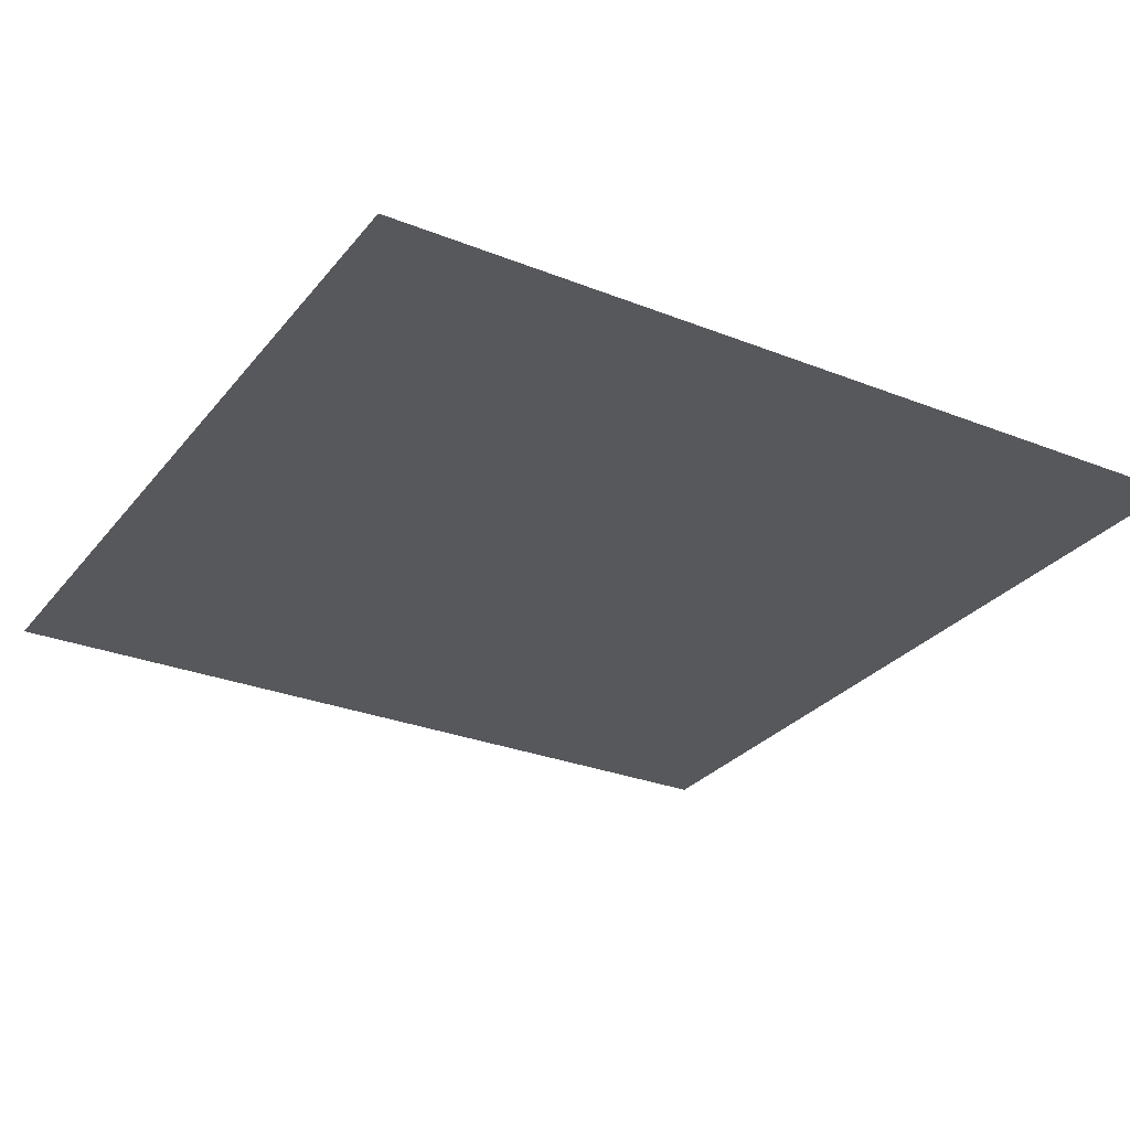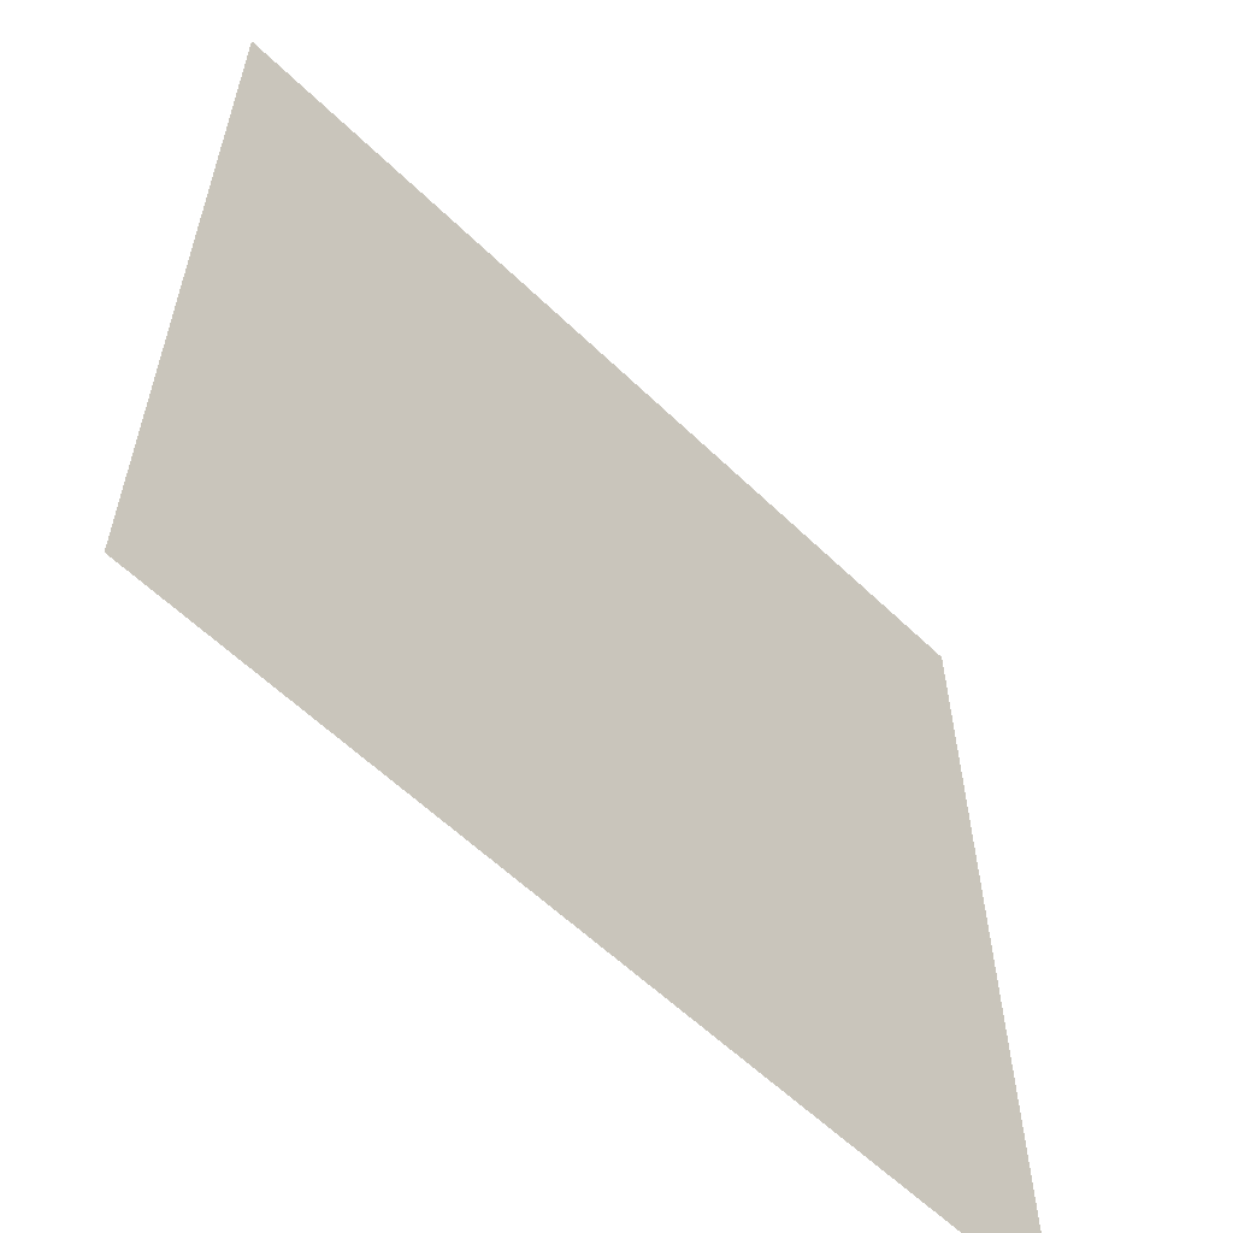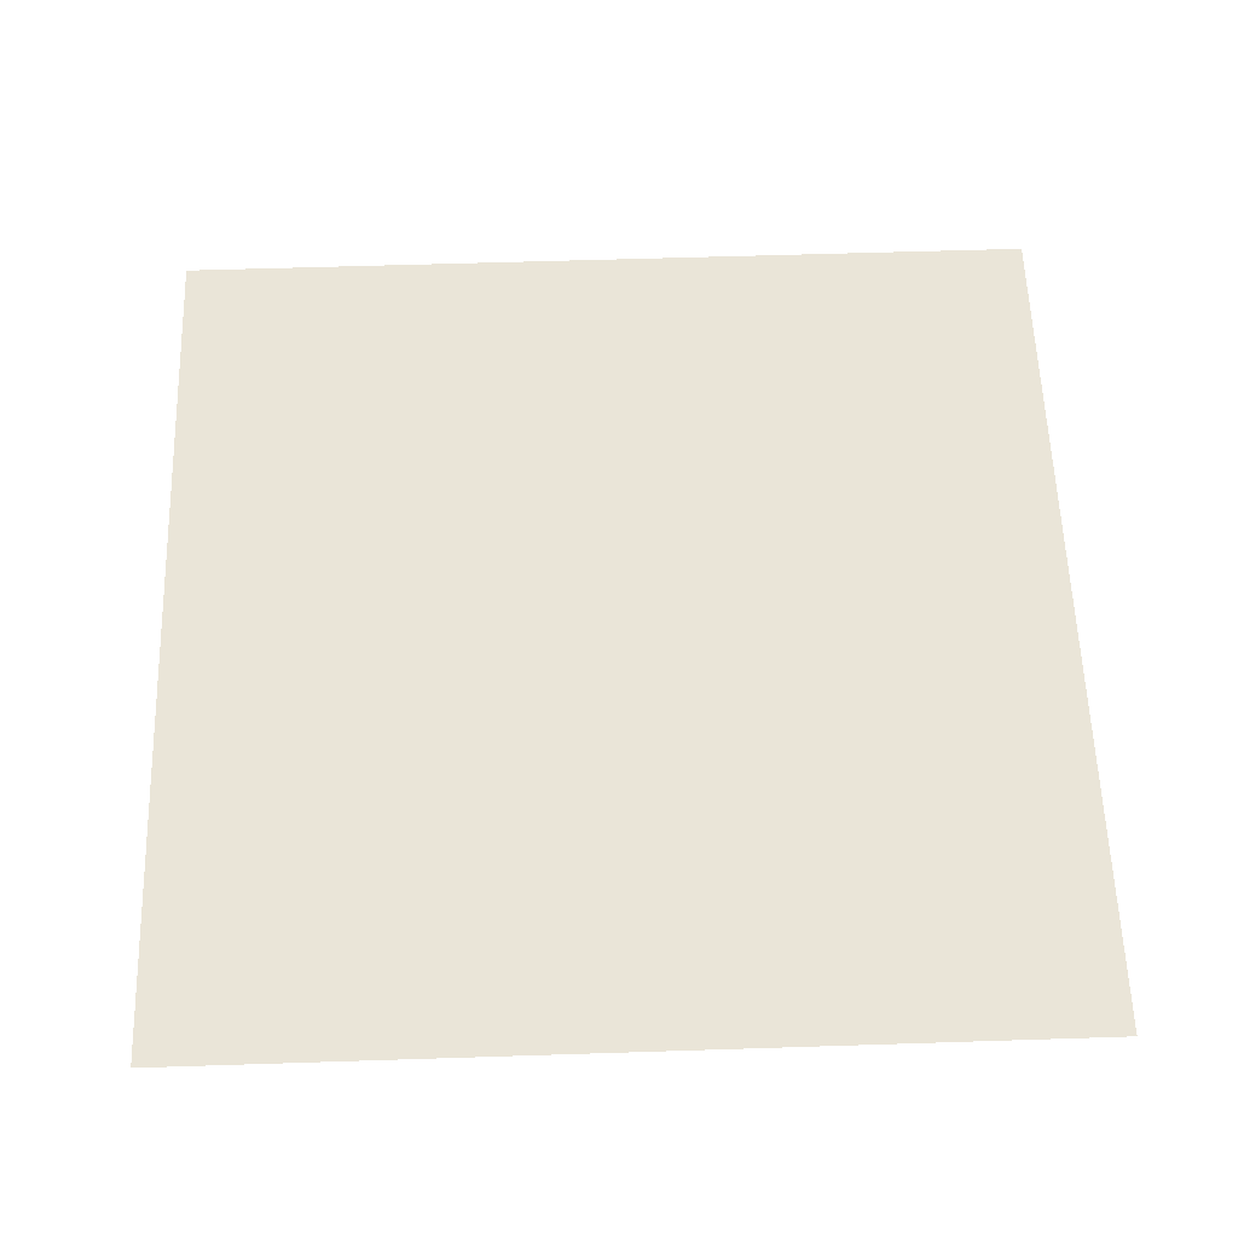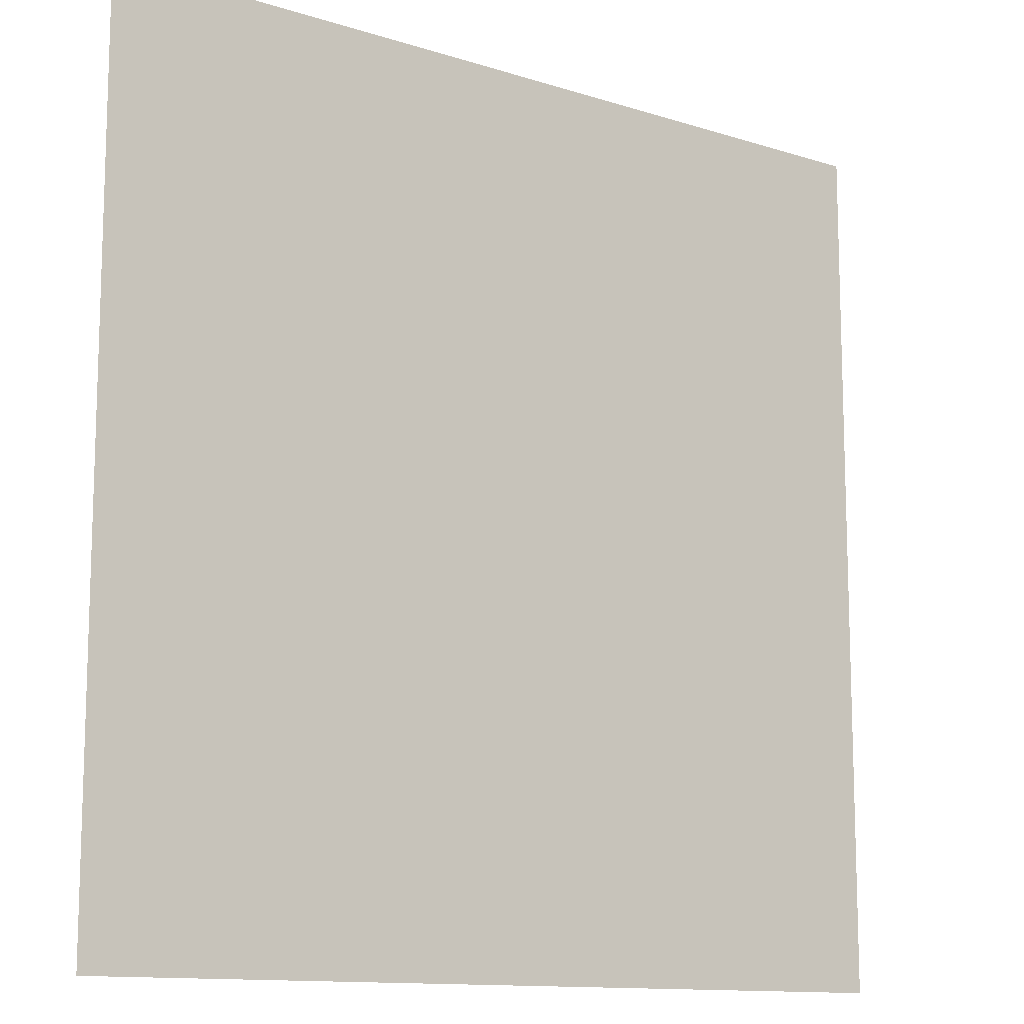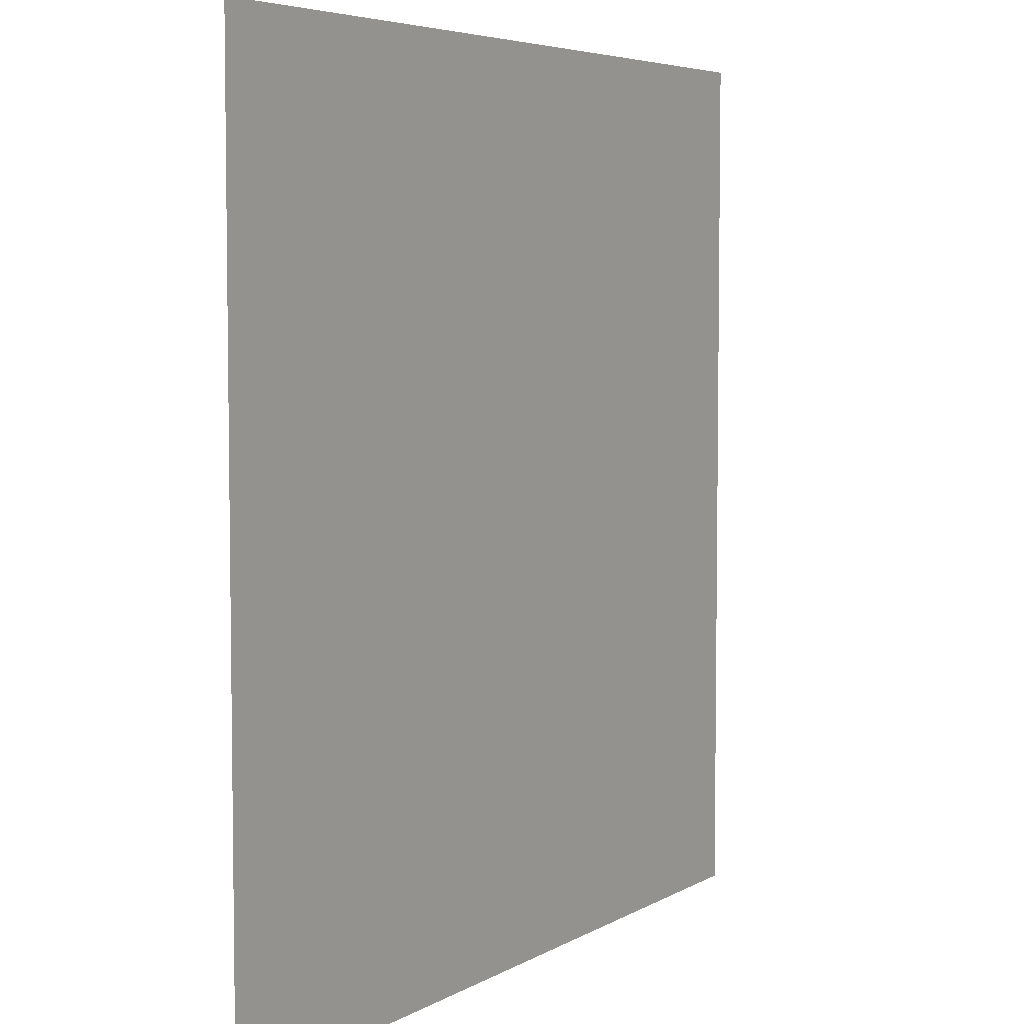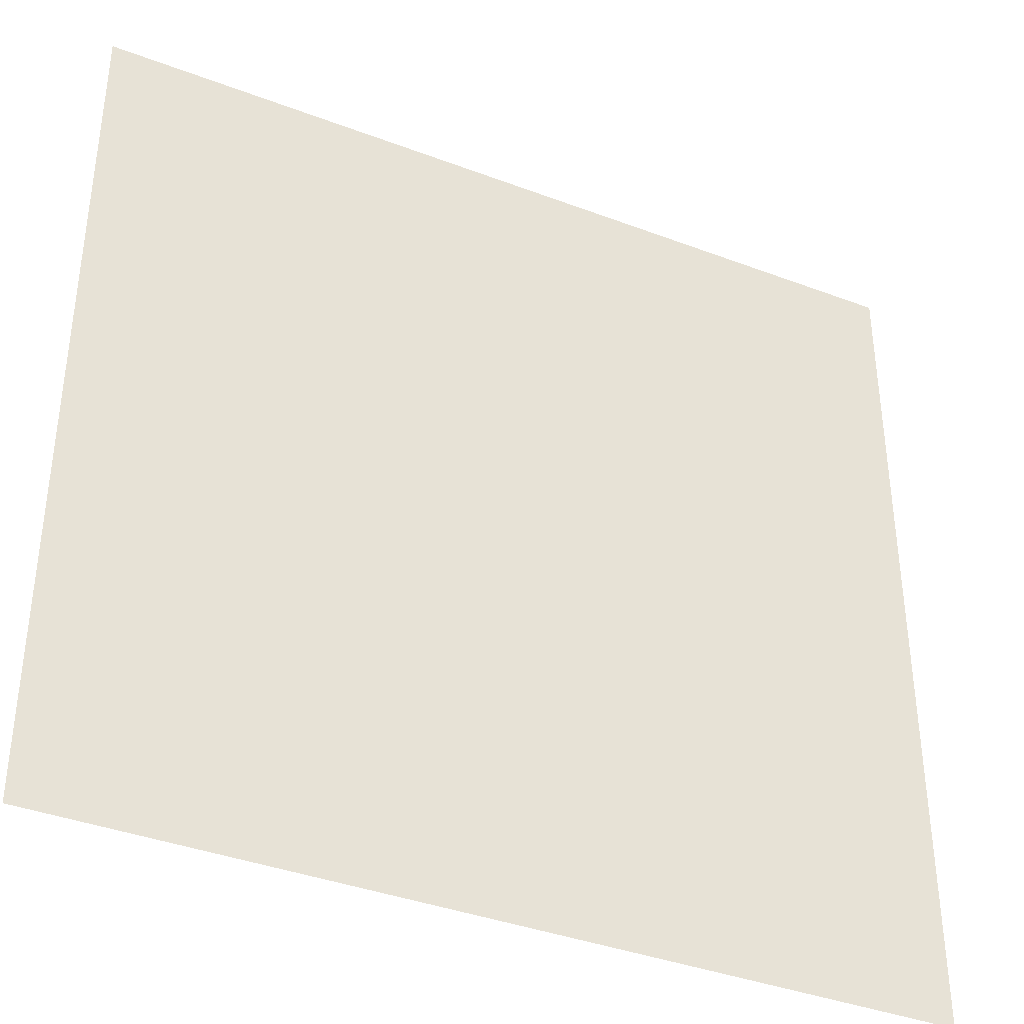
<metadata>
{"format":"obj","ext":"obj","renderer":"f3d","projection":"perspective","resolution":1024,"background":"white","views":[{"elev":-28.7,"azim":-120.7,"up":"+Y"},{"elev":-59.0,"azim":-44.8,"up":"+Z"},{"elev":59.4,"azim":-1.9,"up":"+Y"},{"elev":-12.2,"azim":143.0,"up":"+Z"},{"elev":5.3,"azim":120.7,"up":"+Z"},{"elev":-38.4,"azim":-25.6,"up":"+Z"}]}
</metadata>
<code>
v -6 0 -7675
v 505 0 -7675
v -6 0 -8186
v 505 0 -8186
f 1 4 2
f 4 1 3

</code>
